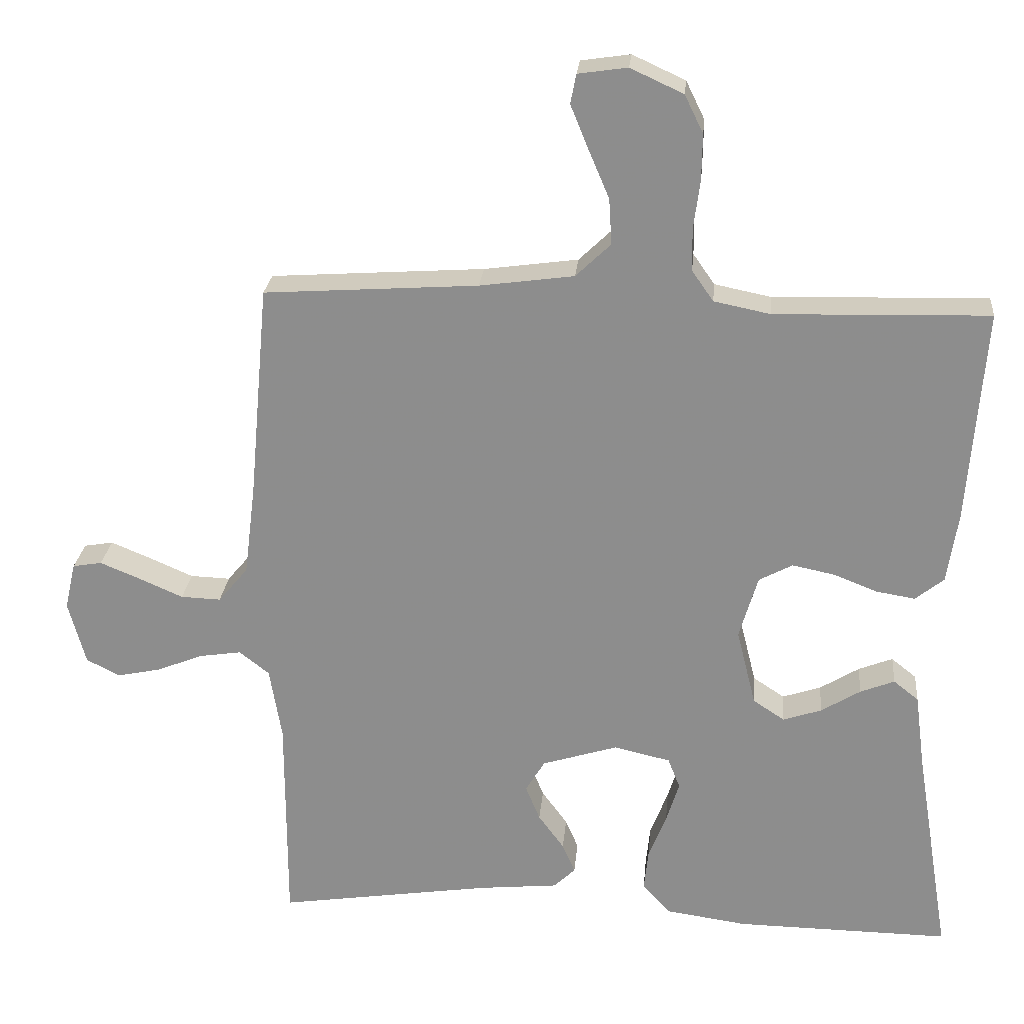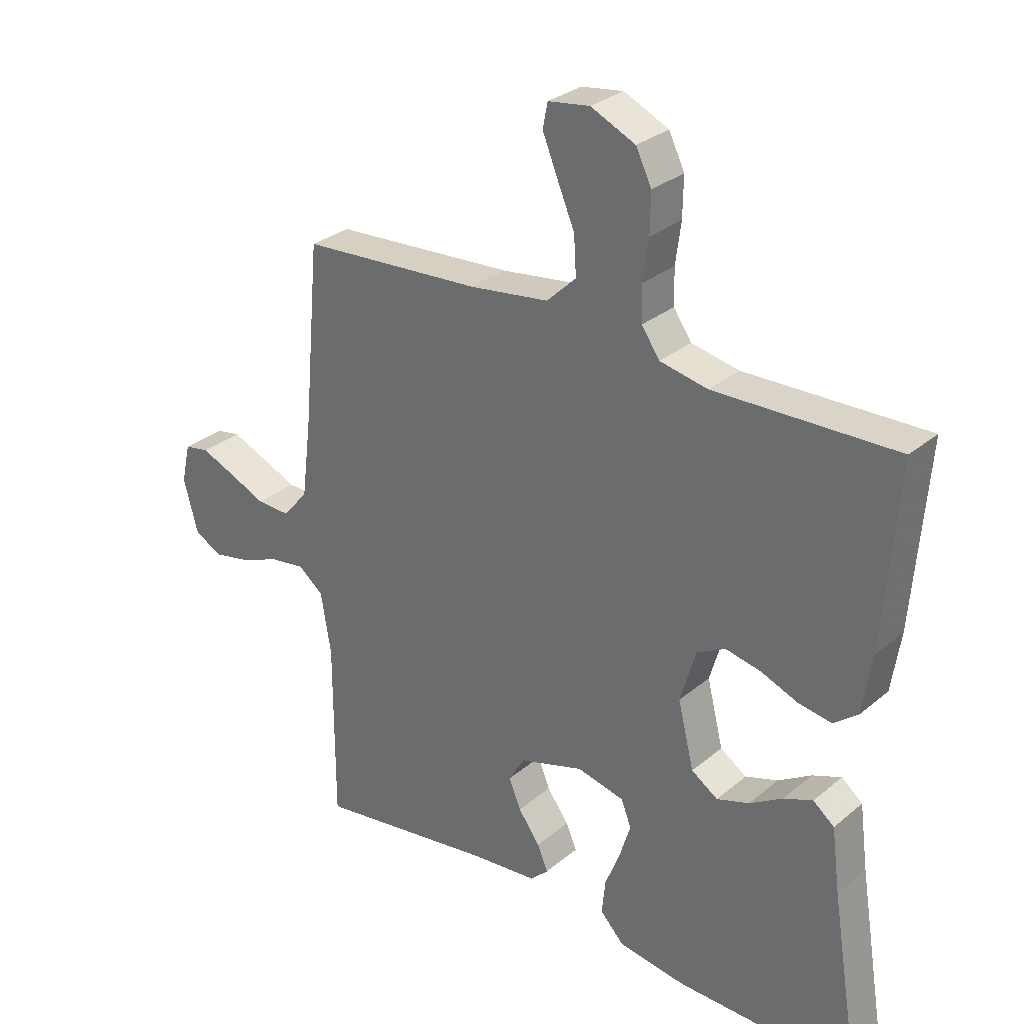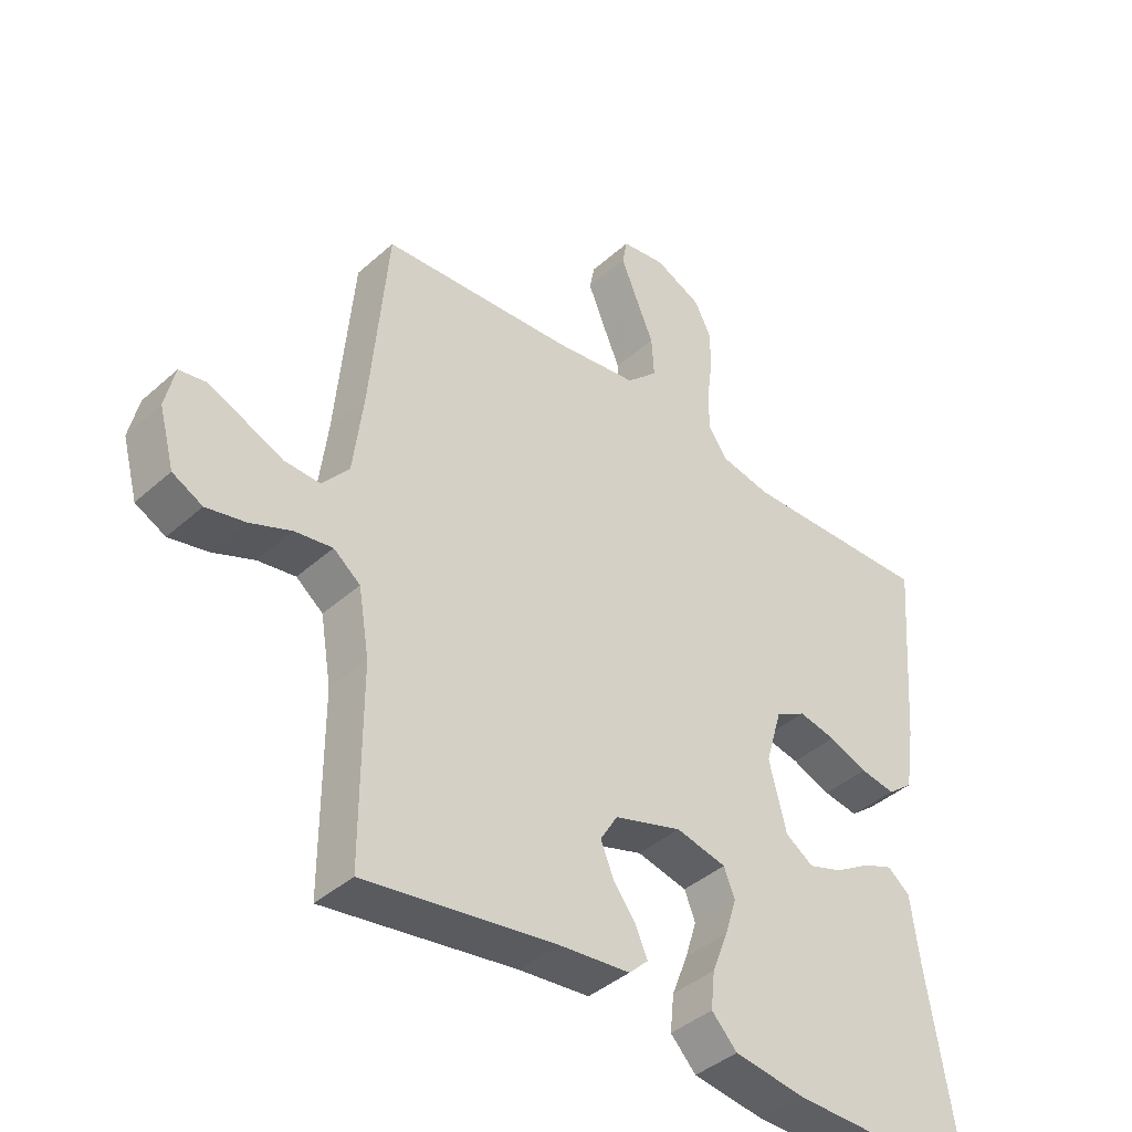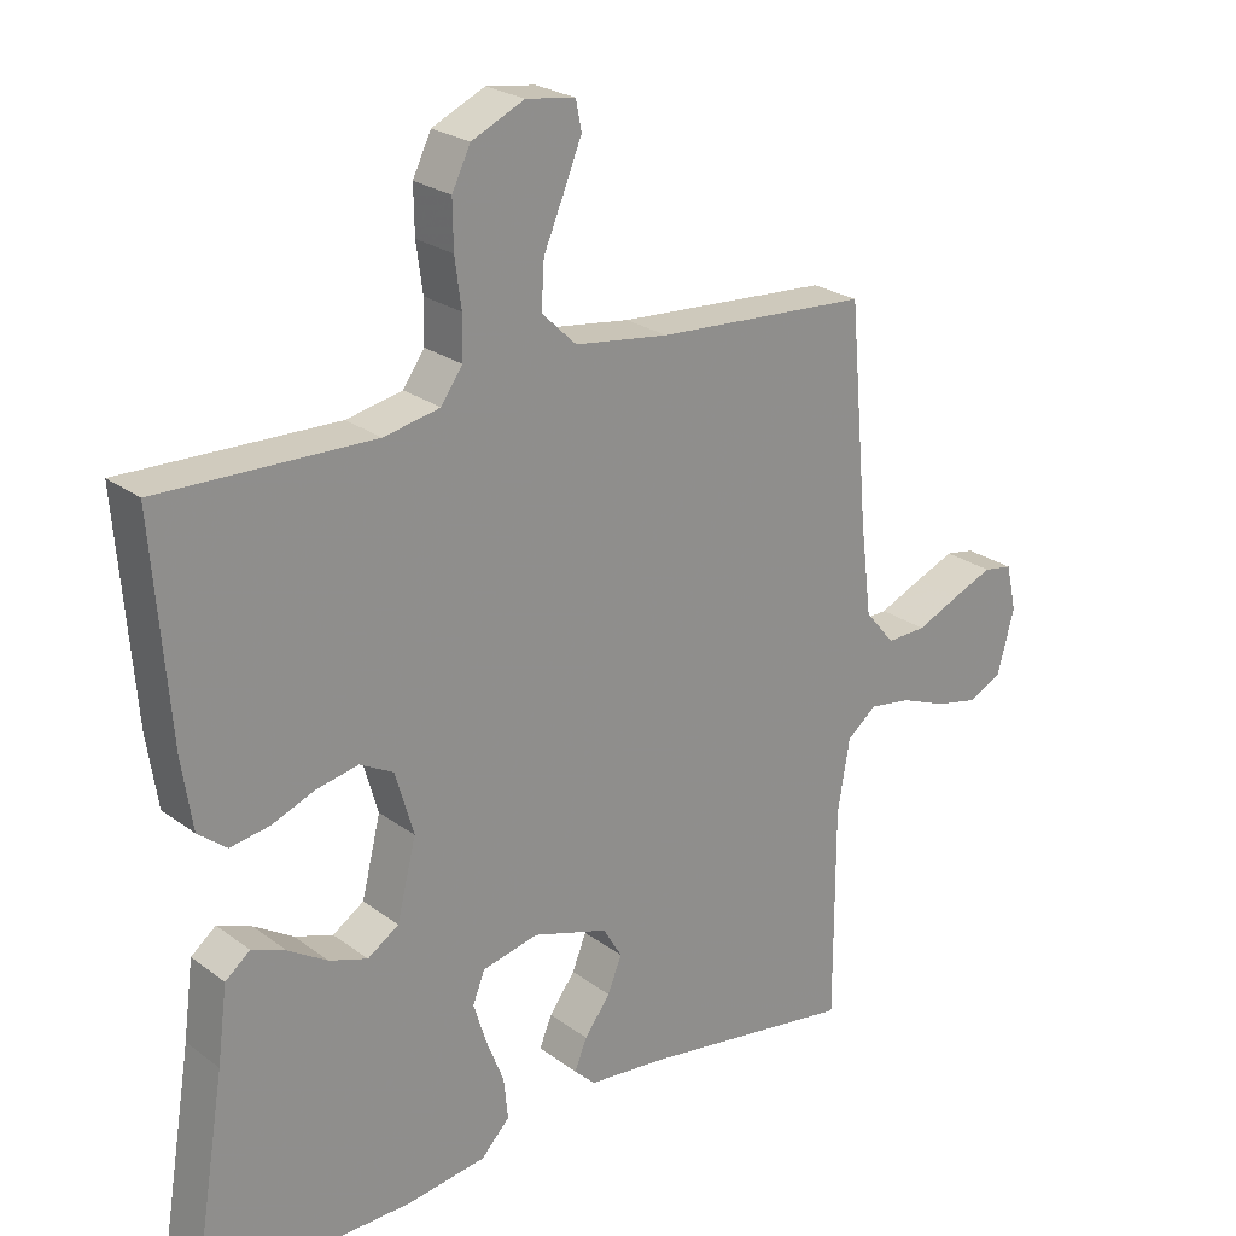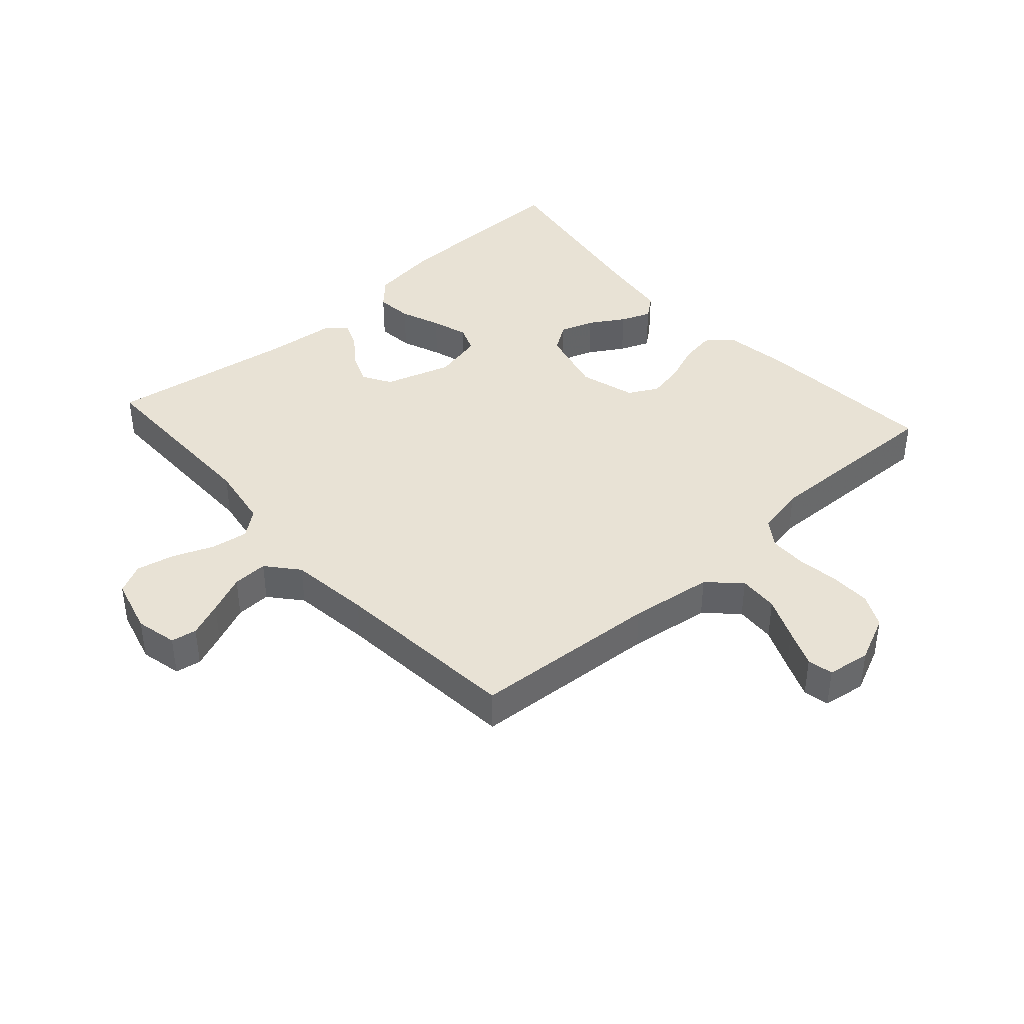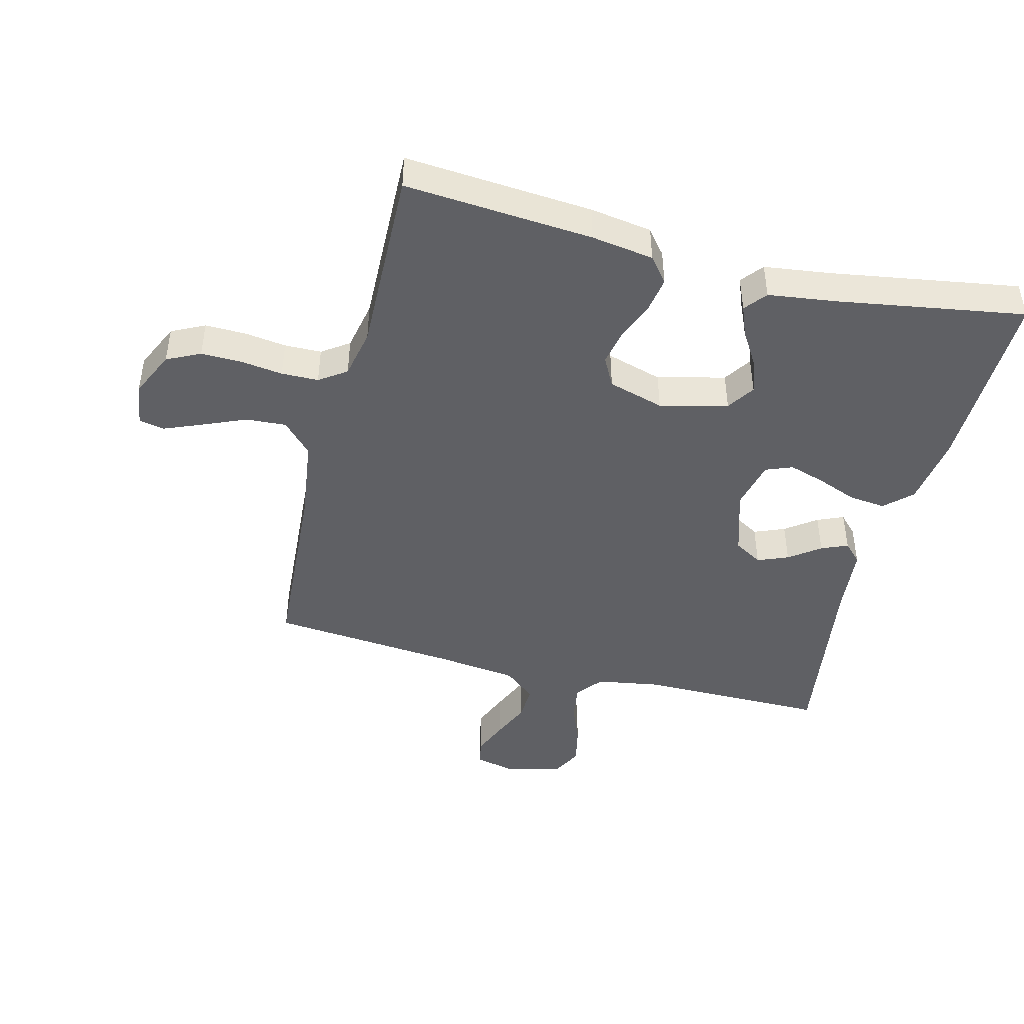
<metadata>
{"format":"obj","ext":"obj","renderer":"f3d","projection":"perspective","resolution":1024,"background":"white","views":[{"elev":24.6,"azim":5.3,"up":"+Z"},{"elev":29.7,"azim":39.7,"up":"+Z"},{"elev":-40.8,"azim":-42.7,"up":"+Z"},{"elev":24.3,"azim":140.3,"up":"+Z"},{"elev":40.7,"azim":-41.9,"up":"+Y"},{"elev":-45.0,"azim":75.7,"up":"+Y"}]}
</metadata>
<code>
v -0.5 0.07 0.5
v -0.2 0.07 0.52
v -0.068 0.07 0.538
v -0.019 0.07 0.585
v -0.023 0.07 0.649
v -0.052 0.07 0.717
v -0.077 0.07 0.778
v -0.069 0.07 0.819
v 0 0.07 0.829
v 0.074 0.07 0.795
v 0.1 0.07 0.742
v 0.099 0.07 0.677
v 0.09 0.07 0.61
v 0.091 0.07 0.551
v 0.121 0.07 0.508
v 0.2 0.07 0.492
v 0.5 0.07 0.5
v 0.477 0.07 0.2
v 0.462 0.07 0.101
v 0.422 0.07 0.069
v 0.367 0.07 0.078
v 0.306 0.07 0.102
v 0.247 0.07 0.114
v 0.2 0.07 0.089
v 0.174 0.07 0
v 0.201 0.07 -0.108
v 0.245 0.07 -0.137
v 0.299 0.07 -0.119
v 0.354 0.07 -0.085
v 0.402 0.07 -0.066
v 0.437 0.07 -0.094
v 0.451 0.07 -0.2
v 0.5 0.07 -0.5
v 0.2 0.07 -0.496
v 0.087 0.07 -0.48
v 0.047 0.07 -0.438
v 0.053 0.07 -0.38
v 0.078 0.07 -0.316
v 0.096 0.07 -0.258
v 0.079 0.07 -0.215
v 0 0.07 -0.197
v -0.106 0.07 -0.23
v -0.133 0.07 -0.275
v -0.113 0.07 -0.324
v -0.077 0.07 -0.373
v -0.059 0.07 -0.415
v -0.089 0.07 -0.444
v -0.2 0.07 -0.455
v -0.5 0.07 -0.5
v -0.5 0.07 -0.2
v -0.517 0.07 -0.098
v -0.559 0.07 -0.065
v -0.618 0.07 -0.074
v -0.683 0.07 -0.1
v -0.744 0.07 -0.113
v -0.791 0.07 -0.089
v -0.815 0.07 0
v -0.8 0.07 0.066
v -0.759 0.07 0.073
v -0.703 0.07 0.05
v -0.641 0.07 0.023
v -0.585 0.07 0.021
v -0.543 0.07 0.071
v -0.527 0.07 0.2
v -0.5 0 0.5
v -0.2 0 0.52
v -0.068 0 0.538
v -0.019 0 0.585
v -0.023 0 0.649
v -0.052 0 0.717
v -0.077 0 0.778
v -0.069 0 0.819
v 0 0 0.829
v 0.074 0 0.795
v 0.1 0 0.742
v 0.099 0 0.677
v 0.09 0 0.61
v 0.091 0 0.551
v 0.121 0 0.508
v 0.2 0 0.492
v 0.5 0 0.5
v 0.477 0 0.2
v 0.462 0 0.101
v 0.422 0 0.069
v 0.367 0 0.078
v 0.306 0 0.102
v 0.247 0 0.114
v 0.2 0 0.089
v 0.174 0 0
v 0.201 0 -0.108
v 0.245 0 -0.137
v 0.299 0 -0.119
v 0.354 0 -0.085
v 0.402 0 -0.066
v 0.437 0 -0.094
v 0.451 0 -0.2
v 0.5 0 -0.5
v 0.2 0 -0.496
v 0.087 0 -0.48
v 0.047 0 -0.438
v 0.053 0 -0.38
v 0.078 0 -0.316
v 0.096 0 -0.258
v 0.079 0 -0.215
v 0 0 -0.197
v -0.106 0 -0.23
v -0.133 0 -0.275
v -0.113 0 -0.324
v -0.077 0 -0.373
v -0.059 0 -0.415
v -0.089 0 -0.444
v -0.2 0 -0.455
v -0.5 0 -0.5
v -0.5 0 -0.2
v -0.517 0 -0.098
v -0.559 0 -0.065
v -0.618 0 -0.074
v -0.683 0 -0.1
v -0.744 0 -0.113
v -0.791 0 -0.089
v -0.815 0 0
v -0.8 0 0.066
v -0.759 0 0.073
v -0.703 0 0.05
v -0.641 0 0.023
v -0.585 0 0.021
v -0.543 0 0.071
v -0.527 0 0.2
f 59 60 61
f 58 59 61
f 57 58 61
f 56 57 61
f 55 56 61
f 54 55 61
f 53 54 61
f 52 53 61 62
f 51 52 62 63
f 48 49 50
f 51 63 64
f 50 51 64
f 48 50 64
f 47 48 64
f 46 47 64
f 45 46 64
f 44 45 64
f 36 37 38
f 35 36 38
f 34 35 38
f 33 34 38
f 32 33 38
f 32 38 39
f 31 32 39
f 30 31 39
f 29 30 39
f 28 29 39
f 27 28 39 40
f 20 21 22
f 19 20 22
f 18 19 22
f 17 18 22
f 16 17 22
f 15 16 22 23
f 14 15 23 24
f 11 12 13
f 10 11 13
f 9 10 13
f 8 9 13
f 7 8 13
f 6 7 13
f 5 6 13
f 4 5 13 14
f 14 24 25
f 4 14 25
f 3 4 25
f 43 44 64 1
f 26 27 40 41
f 26 41 42
f 25 26 42
f 3 25 42
f 2 3 42
f 1 2 42 43
f 125 124 123
f 125 123 122
f 125 122 121
f 125 121 120
f 125 120 119
f 125 119 118
f 125 118 117
f 126 125 117 116
f 127 126 116 115
f 114 113 112
f 128 127 115
f 128 115 114
f 128 114 112
f 128 112 111
f 128 111 110
f 128 110 109
f 128 109 108
f 102 101 100
f 102 100 99
f 102 99 98
f 102 98 97
f 102 97 96
f 103 102 96
f 103 96 95
f 103 95 94
f 103 94 93
f 103 93 92
f 104 103 92 91
f 86 85 84
f 86 84 83
f 86 83 82
f 86 82 81
f 86 81 80
f 87 86 80 79
f 88 87 79 78
f 77 76 75
f 77 75 74
f 77 74 73
f 77 73 72
f 77 72 71
f 77 71 70
f 77 70 69
f 78 77 69 68
f 89 88 78
f 89 78 68
f 89 68 67
f 65 128 108 107
f 105 104 91 90
f 106 105 90
f 106 90 89
f 106 89 67
f 106 67 66
f 107 106 66 65
f 1 65 66 2
f 2 66 67 3
f 3 67 68 4
f 4 68 69 5
f 5 69 70 6
f 6 70 71 7
f 7 71 72 8
f 8 72 73 9
f 9 73 74 10
f 10 74 75 11
f 11 75 76 12
f 12 76 77 13
f 13 77 78 14
f 14 78 79 15
f 15 79 80 16
f 16 80 81 17
f 17 81 82 18
f 18 82 83 19
f 19 83 84 20
f 20 84 85 21
f 21 85 86 22
f 22 86 87 23
f 23 87 88 24
f 24 88 89 25
f 25 89 90 26
f 26 90 91 27
f 27 91 92 28
f 28 92 93 29
f 29 93 94 30
f 30 94 95 31
f 31 95 96 32
f 32 96 97 33
f 33 97 98 34
f 34 98 99 35
f 35 99 100 36
f 36 100 101 37
f 37 101 102 38
f 38 102 103 39
f 39 103 104 40
f 40 104 105 41
f 41 105 106 42
f 42 106 107 43
f 43 107 108 44
f 44 108 109 45
f 45 109 110 46
f 46 110 111 47
f 47 111 112 48
f 48 112 113 49
f 49 113 114 50
f 50 114 115 51
f 51 115 116 52
f 52 116 117 53
f 53 117 118 54
f 54 118 119 55
f 55 119 120 56
f 56 120 121 57
f 57 121 122 58
f 58 122 123 59
f 59 123 124 60
f 60 124 125 61
f 61 125 126 62
f 62 126 127 63
f 63 127 128 64
f 64 128 65 1

</code>
